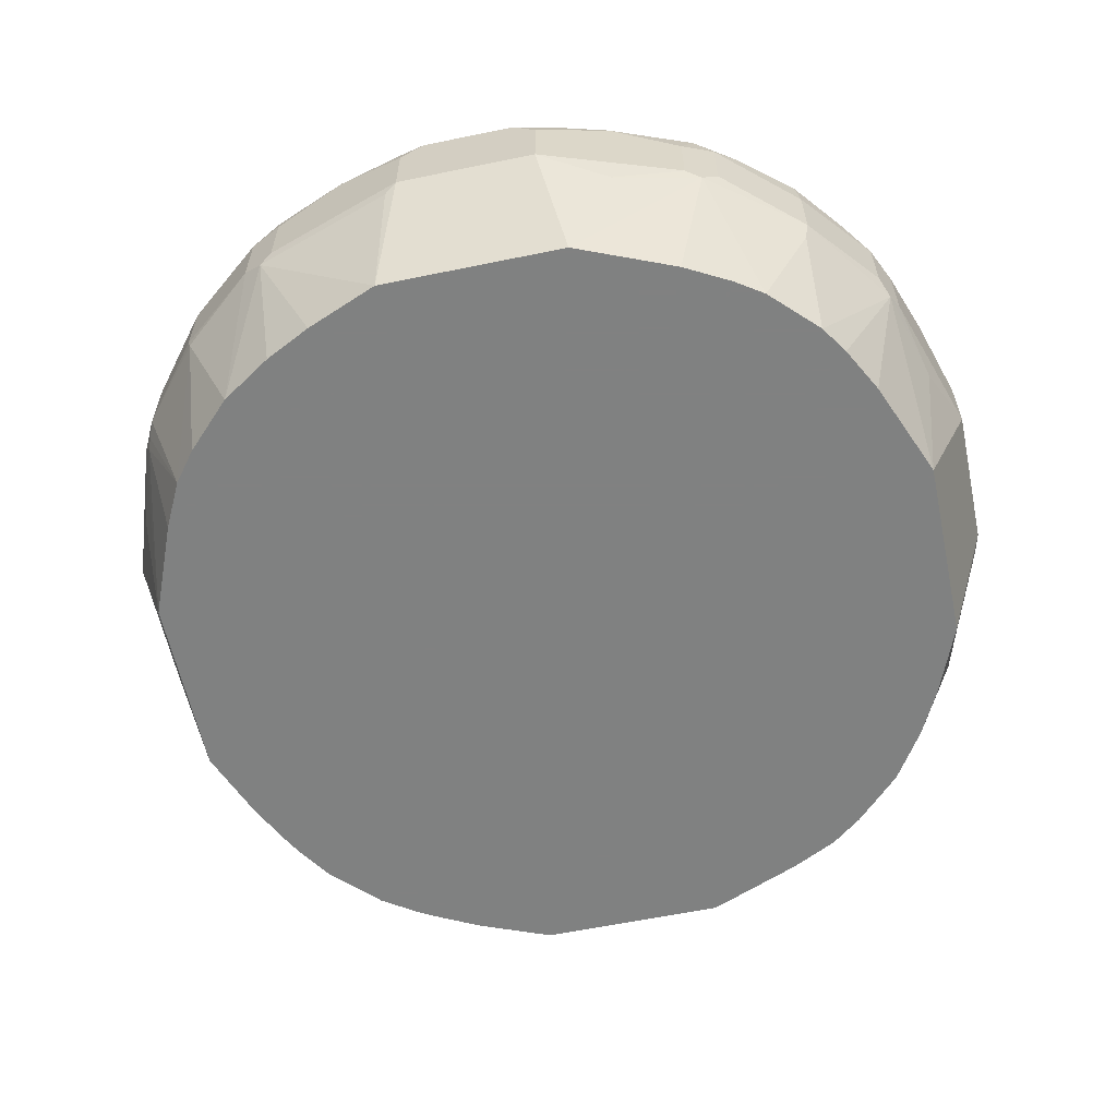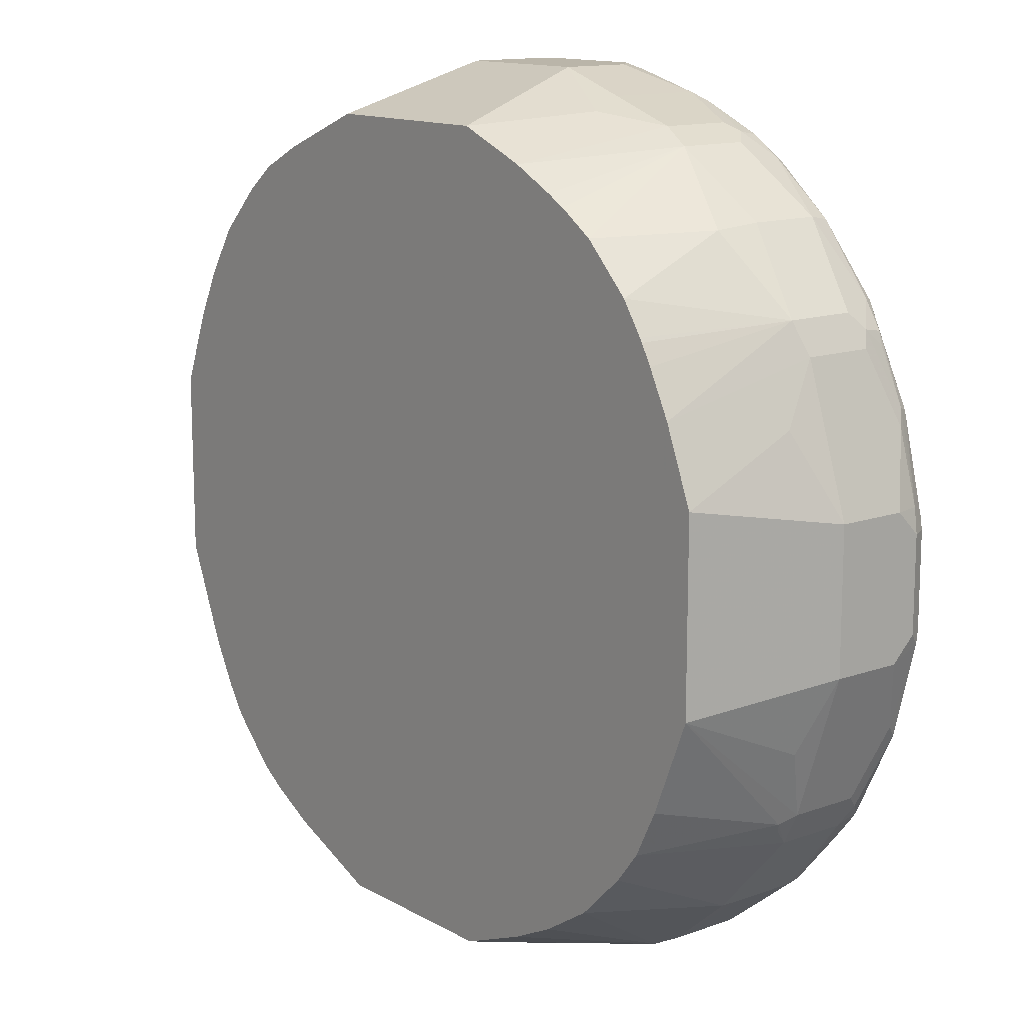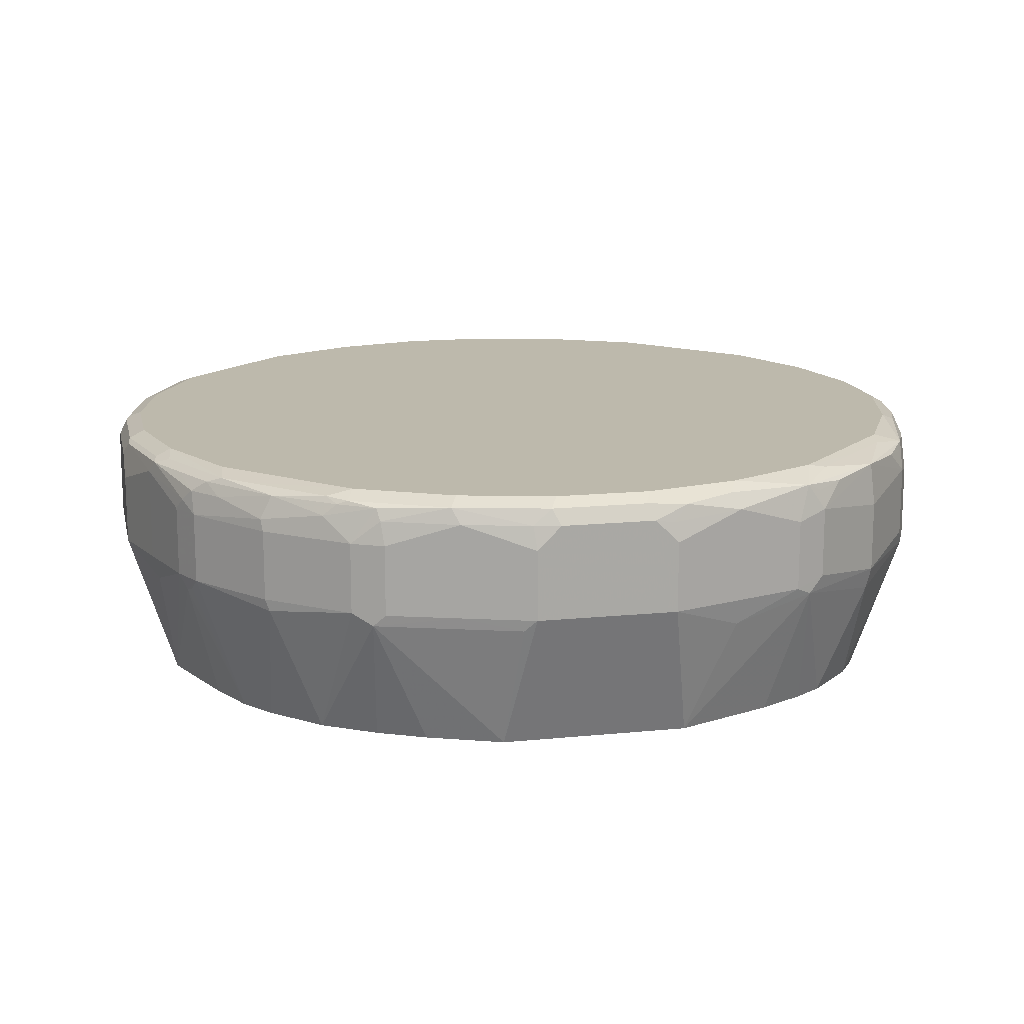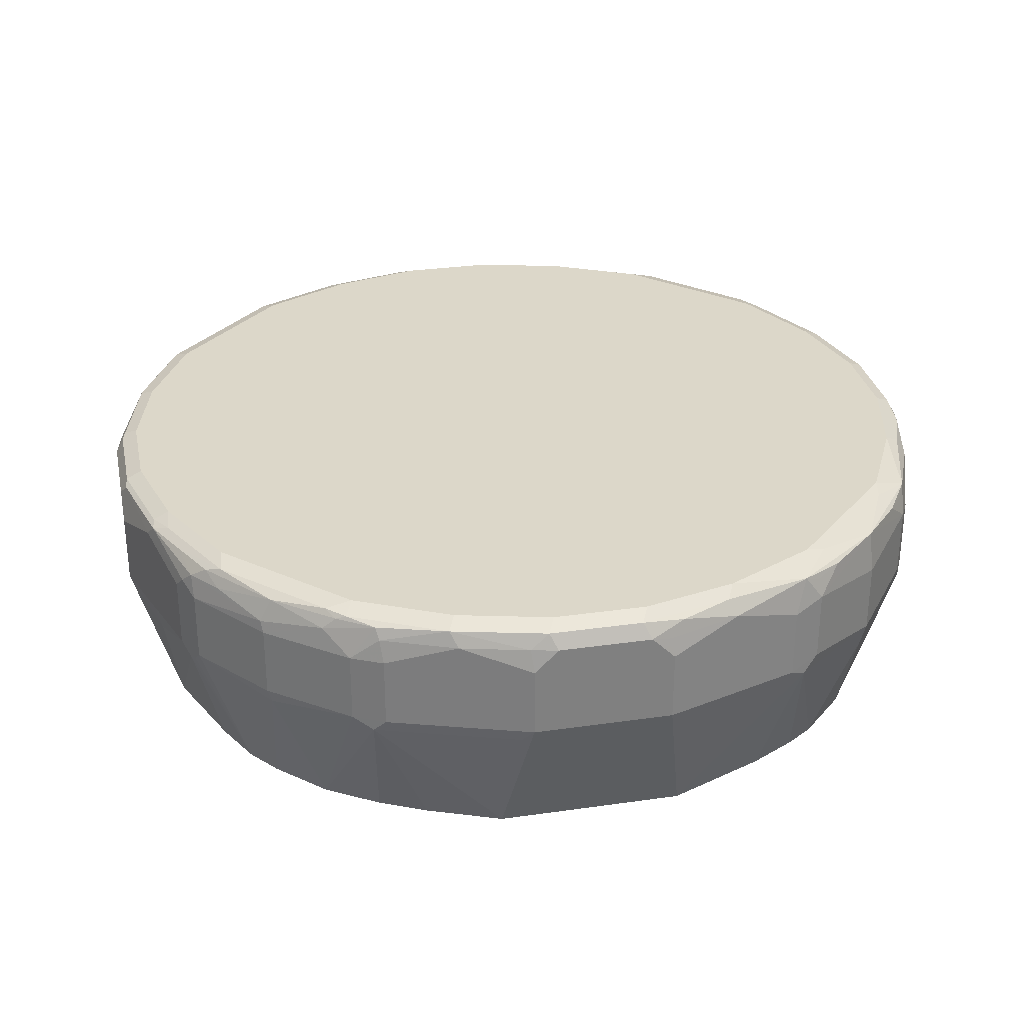
<metadata>
{"format":"obj","ext":"obj","renderer":"f3d","projection":"perspective","resolution":1024,"background":"white","views":[{"elev":-60.3,"azim":11.9,"up":"+Z"},{"elev":13.5,"azim":-128.9,"up":"+Y"},{"elev":15.0,"azim":-12.1,"up":"+Z"},{"elev":30.3,"azim":-11.8,"up":"+Z"}]}
</metadata>
<code>
v -0.05921 0.3752 0.8098
v -0.0789 0.3357 0.6914
v -0.1283 0.3456 0.7802
v -0.1185 0.3555 0.8098
v -0.05921 0.3752 0.869
v 0.05921 0.3752 0.8098
v -0.1406 0.3111 0.6914
v -0.1777 0.3357 0.8098
v 0.07898 0.3357 0.6914
v -0.1185 0.3555 0.8888
v -0.05921 0.3703 0.8913
v -0.03945 0.3752 0.8888
v 0.05921 0.3752 0.869
v 0.1185 0.3555 0.8098
v 0.1209 0.3505 0.7901
v -0.1777 0.2923 0.6914
v -0.2041 0.3226 0.8032
v -0.1777 0.3357 0.869
v 0.1777 0.3357 0.8098
v 0.1843 0.3291 0.7966
v 0.158 0.3036 0.6914
v -0.1317 0.3489 0.8954
v -0.04937 0.3654 0.9036
v -0.03945 0.3687 0.902
v -0.1283 0.3456 0.9036
v 0.03945 0.3752 0.8888
v 0.04937 0.3703 0.8987
v 0.1185 0.3555 0.8888
v -0.1941 0.2831 0.6914
v -0.2041 0.3226 0.8625
v -0.1975 0.2809 0.6914
v -0.2238 0.2633 0.6914
v -0.2666 0.2666 0.7802
v -0.2699 0.2699 0.8164
v -0.1909 0.3291 0.8756
v 0.1777 0.3357 0.869
v 0.2041 0.3226 0.8098
v 0.1926 0.3258 0.7999
v 0.1974 0.2839 0.6914
v -0.1777 0.3308 0.8913
v -0.1876 0.3258 0.8937
v -0.03945 0.3555 0.9085
v -0.1185 0.3357 0.9085
v 0.03945 0.3687 0.902
v -0.2073 0.3061 0.9036
v 0.1185 0.3489 0.902
v 0.1283 0.3505 0.8987
v 0.1876 0.3308 0.8789
v -0.2699 0.2699 0.8756
v -0.2106 0.3094 0.8954
v -0.2633 0.2238 0.6914
v -0.3226 0.2041 0.8032
v 0.2041 0.3226 0.869
v 0.2699 0.2699 0.8098
v 0.2715 0.2666 0.7999
v 0.2238 0.2633 0.6914
v 0.03945 0.3555 0.9085
v -0.1975 0.2962 0.9085
v -0.2666 0.2666 0.8937
v -0.3061 0.2073 0.9036
v 0.1185 0.3357 0.9085
v 0.1382 0.3382 0.9036
v 0.1679 0.3308 0.8987
v 0.1975 0.3234 0.8888
v -0.3226 0.2041 0.8625
v -0.3094 0.2106 0.8954
v -0.2809 0.1975 0.6914
v -0.3111 0.1406 0.6914
v -0.3357 0.1777 0.8098
v -0.2831 0.1941 0.6914
v -0.2923 0.1777 0.6914
v 0.2666 0.2715 0.8789
v 0.2699 0.2699 0.869
v 0.3226 0.2041 0.8098
v 0.2633 0.2238 0.6914
v -0.2962 0.1975 0.9085
v -0.3258 0.1876 0.8937
v -0.3456 0.1283 0.9036
v -0.3357 0.1185 0.9085
v 0.1975 0.2962 0.9085
v 0.2172 0.2987 0.9036
v 0.1777 0.3185 0.9036
v 0.2073 0.3111 0.8987
v 0.2238 0.3028 0.8888
v -0.3357 0.1777 0.869
v -0.3291 0.1909 0.8756
v -0.3357 0.0789 0.6914
v -0.3456 0.1283 0.7802
v -0.3555 0.1185 0.8098
v 0.2666 0.2617 0.8987
v 0.3028 0.2238 0.8888
v 0.3226 0.2041 0.869
v 0.3357 0.1777 0.8098
v 0.3308 0.1876 0.7999
v 0.2913 0.1802 0.6914
v -0.3308 0.1777 0.8913
v -0.3489 0.1317 0.8954
v -0.3703 0.05921 0.8913
v -0.3654 0.04937 0.9036
v -0.3555 0.03945 0.9085
v 0.2962 0.1975 0.9085
v 0.237 0.279 0.9036
v -0.3555 0.1185 0.8888
v -0.3357 -0.07898 0.6914
v -0.3752 0.05921 0.8098
v 0.2962 0.2197 0.9036
v 0.3061 0.2123 0.8987
v 0.3258 0.1826 0.8987
v 0.3308 0.1802 0.8888
v 0.3357 0.1777 0.869
v 0.3555 0.1185 0.8098
v 0.3703 0.06906 0.7999
v 0.3357 0.07898 0.6914
v 0.311 0.1407 0.6914
v -0.3752 0.05921 0.869
v -0.3752 0.03945 0.8888
v -0.3687 0.03945 0.902
v -0.3555 -0.03945 0.9085
v 0.3357 0.1185 0.9085
v 0.3094 0.2041 0.902
v -0.3291 -0.1843 0.7966
v -0.3357 -0.1777 0.8098
v -0.3505 -0.1209 0.7901
v -0.3752 -0.05921 0.8098
v -0.3036 -0.158 0.6914
v 0.3489 0.125 0.902
v 0.3555 0.1185 0.8888
v 0.3752 0.05921 0.8098
v 0.3357 -0.07898 0.6914
v -0.3752 -0.03945 0.8888
v -0.3687 -0.03945 0.902
v -0.3357 -0.1185 0.9085
v 0.3555 0.03945 0.9085
v 0.3687 0.04606 0.902
v -0.3258 -0.1926 0.7999
v -0.3226 -0.2041 0.8098
v -0.2839 -0.1974 0.6914
v -0.3357 -0.1777 0.869
v -0.3555 -0.1185 0.8098
v -0.3752 -0.05921 0.869
v 0.3703 0.06171 0.8888
v 0.3752 0.05921 0.869
v 0.3752 -0.05921 0.8098
v 0.3505 -0.1185 0.7876
v 0.3291 -0.1909 0.8032
v 0.3011 -0.1629 0.6914
v -0.3703 -0.04937 0.8987
v -0.3489 -0.1185 0.902
v -0.3382 -0.1382 0.9036
v -0.3185 -0.1777 0.9036
v -0.2987 -0.2172 0.9036
v -0.2962 -0.1975 0.9085
v 0.3555 -0.03945 0.9085
v 0.3687 -0.03291 0.902
v 0.3752 0.03945 0.8888
v -0.3226 -0.2041 0.869
v -0.2666 -0.2715 0.7999
v -0.2699 -0.2699 0.8098
v -0.2633 -0.2238 0.6914
v -0.3308 -0.1876 0.8789
v -0.3555 -0.1185 0.8888
v 0.3752 -0.05921 0.869
v 0.3555 -0.1185 0.8098
v 0.3357 -0.1777 0.8098
v 0.3226 -0.2041 0.8164
v 0.2699 -0.2699 0.8032
v 0.2666 -0.2666 0.7851
v 0.2646 -0.2251 0.6914
v 0.2804 -0.2014 0.6914
v -0.3505 -0.1283 0.8987
v -0.3308 -0.1679 0.8987
v -0.2617 -0.2666 0.8987
v -0.279 -0.237 0.9036
v -0.3111 -0.2073 0.8987
v -0.1975 -0.2962 0.9085
v 0.3357 -0.1185 0.9085
v 0.3752 -0.03945 0.8888
v 0.3489 -0.1119 0.902
v 0.3654 -0.06906 0.8987
v -0.3234 -0.1975 0.8888
v -0.2699 -0.2699 0.869
v -0.2715 -0.2666 0.8789
v -0.2238 -0.2633 0.6914
v -0.2041 -0.3226 0.8098
v 0.372 -0.05591 0.8855
v 0.3555 -0.1185 0.8888
v 0.3357 -0.1777 0.869
v 0.3226 -0.2041 0.8756
v 0.2041 -0.3226 0.8164
v 0.1909 -0.3291 0.8032
v 0.2699 -0.2699 0.8625
v 0.2251 -0.2646 0.6914
v -0.2238 -0.3028 0.8888
v -0.2123 -0.3061 0.8987
v -0.2197 -0.2962 0.9036
v -0.3028 -0.2238 0.8888
v -0.2041 -0.3094 0.902
v -0.1185 -0.3357 0.9085
v 0.3258 -0.1876 0.8987
v 0.2962 -0.1975 0.9085
v -0.2041 -0.3226 0.869
v -0.1802 -0.2913 0.6914
v -0.1876 -0.3308 0.7999
v -0.1777 -0.3357 0.8098
v 0.3193 -0.2008 0.8921
v 0.3028 -0.2238 0.8954
v 0.2666 -0.2666 0.8987
v 0.2041 -0.3226 0.8756
v 0.1777 -0.3357 0.8098
v 0.1629 -0.3011 0.6914
v 0.2014 -0.2804 0.6914
v 0.1185 -0.3505 0.7876
v 0.07898 -0.3357 0.6914
v -0.1826 -0.3258 0.8987
v -0.125 -0.3489 0.902
v -0.04606 -0.3687 0.902
v -0.03945 -0.3555 0.9085
v 0.2929 -0.2139 0.9053
v 0.2535 -0.2535 0.9053
v 0.1975 -0.2962 0.9085
v -0.1777 -0.3357 0.869
v -0.1802 -0.3308 0.8888
v -0.1407 -0.311 0.6914
v -0.07898 -0.3357 0.6914
v -0.06906 -0.3703 0.7999
v -0.1185 -0.3555 0.8098
v 0.2139 -0.2929 0.9053
v 0.1876 -0.3258 0.8987
v 0.2238 -0.3028 0.8954
v 0.2008 -0.3193 0.8921
v 0.1777 -0.3357 0.869
v 0.1185 -0.3555 0.8098
v 0.05921 -0.3752 0.8098
v -0.1185 -0.3555 0.8888
v -0.06171 -0.3703 0.8888
v -0.03945 -0.3752 0.8888
v 0.03291 -0.3687 0.902
v 0.03945 -0.3555 0.9085
v 0.1185 -0.3357 0.9085
v -0.05921 -0.3752 0.8098
v 0.1119 -0.3489 0.902
v 0.1185 -0.3555 0.8888
v 0.05921 -0.3752 0.869
v -0.05921 -0.3752 0.869
v 0.03945 -0.3752 0.8888
v 0.06906 -0.3654 0.8987
v 0.05591 -0.372 0.8855
f 1 2 3
f 147 161 170
f 145 169 146
f 145 168 169
f 145 167 168
f 145 166 167
f 145 165 166
f 145 164 165
f 144 164 145
f 144 163 164
f 143 163 144
f 143 186 163
f 143 162 186
f 147 170 148
f 141 155 142
f 138 160 161
f 138 156 160
f 137 159 157
f 136 181 156
f 136 158 181
f 136 157 158
f 136 137 157
f 135 137 136
f 134 155 141
f 134 177 155
f 134 154 177
f 133 154 134
f 140 161 147
f 148 170 149
f 149 170 171
f 149 171 150
f 165 188 191
f 164 188 165
f 164 187 188
f 163 187 164
f 163 186 187
f 162 185 186
f 162 177 185
f 160 170 161
f 160 180 170
f 158 201 181
f 158 184 201
f 157 184 158
f 157 183 184
f 157 159 183
f 156 182 180
f 156 181 182
f 156 180 160
f 154 179 177
f 154 178 179
f 154 176 178
f 153 176 154
f 151 174 172
f 151 171 174
f 151 175 152
f 151 173 175
f 151 172 173
f 150 171 151
f 133 153 154
f 132 151 152
f 132 150 151
f 132 149 150
f 116 131 117
f 116 130 131
f 113 143 129
f 113 128 143
f 112 128 113
f 111 128 112
f 111 142 128
f 111 127 142
f 109 127 110
f 109 126 127
f 108 126 109
f 108 120 126
f 107 120 108
f 106 120 107
f 105 116 115
f 105 130 116
f 105 140 130
f 105 124 140
f 104 125 121
f 104 123 124
f 104 122 123
f 104 121 122
f 101 106 102
f 101 120 106
f 101 119 120
f 100 131 118
f 100 117 131
f 118 131 148
f 165 191 166
f 118 148 132
f 119 134 126
f 132 148 149
f 131 147 148
f 130 147 131
f 130 140 147
f 129 145 146
f 129 144 145
f 129 143 144
f 128 162 143
f 128 177 162
f 128 155 177
f 128 142 155
f 127 141 142
f 126 141 127
f 126 134 141
f 124 161 140
f 124 139 161
f 123 139 124
f 122 156 138
f 122 136 156
f 122 139 123
f 122 161 139
f 122 138 161
f 121 137 135
f 121 125 137
f 121 136 122
f 121 135 136
f 119 126 120
f 119 133 134
f 99 117 100
f 166 189 190
f 166 191 208
f 216 245 237
f 216 236 245
f 216 235 236
f 215 235 216
f 215 234 235
f 215 222 234
f 214 222 215
f 213 240 224
f 213 233 240
f 212 233 213
f 212 232 233
f 209 242 232
f 216 237 238
f 209 231 242
f 208 229 230
f 208 228 231
f 208 230 228
f 207 229 208
f 207 228 229
f 207 227 228
f 207 218 219
f 204 234 221
f 204 226 234
f 203 226 204
f 203 225 226
f 203 224 225
f 209 232 212
f 216 238 217
f 219 220 227
f 220 239 228
f 245 247 246
f 243 247 245
f 242 247 243
f 242 246 247
f 241 246 242
f 237 239 238
f 237 241 239
f 237 246 241
f 237 245 246
f 235 244 236
f 234 244 235
f 233 244 240
f 233 236 244
f 233 245 236
f 233 243 245
f 232 243 233
f 232 242 243
f 228 230 229
f 228 242 231
f 228 241 242
f 228 239 241
f 226 244 234
f 226 240 244
f 225 240 226
f 224 240 225
f 221 234 222
f 220 228 227
f 203 223 224
f 202 223 203
f 201 222 214
f 201 221 222
f 184 203 204
f 183 203 184
f 183 202 203
f 181 193 182
f 181 201 193
f 180 182 196
f 179 186 185
f 178 199 186
f 178 186 179
f 177 179 185
f 176 200 199
f 176 199 178
f 175 195 197
f 175 197 198
f 174 180 196
f 173 195 175
f 172 182 193
f 172 196 182
f 172 174 196
f 172 195 173
f 172 194 195
f 172 193 194
f 171 180 174
f 170 180 171
f 167 190 192
f 167 192 168
f 166 208 189
f 184 204 221
f 166 190 167
f 184 221 201
f 187 199 188
f 200 220 219
f 200 219 218
f 199 207 206
f 199 218 207
f 199 200 218
f 199 206 205
f 198 215 216
f 198 216 217
f 197 215 198
f 197 214 215
f 194 197 195
f 194 214 197
f 193 214 194
f 193 201 214
f 191 207 208
f 190 213 210
f 190 212 213
f 190 209 212
f 190 211 192
f 190 210 211
f 189 209 190
f 189 231 209
f 189 208 231
f 188 207 191
f 188 206 207
f 188 205 206
f 188 199 205
f 186 199 187
f 98 103 115
f 207 219 227
f 98 116 117
f 20 38 39
f 20 37 38
f 19 37 20
f 19 53 37
f 19 36 53
f 18 30 35
f 17 49 30
f 17 34 49
f 17 33 34
f 17 32 33
f 17 31 32
f 17 29 31
f 20 39 21
f 16 29 17
f 14 36 19
f 14 28 36
f 13 27 28
f 13 26 27
f 12 44 26
f 12 24 44
f 11 25 23
f 11 22 25
f 11 24 12
f 11 23 24
f 10 22 11
f 10 35 22
f 14 19 15
f 22 35 40
f 22 40 41
f 22 41 25
f 37 54 55
f 37 73 54
f 37 53 73
f 37 39 38
f 36 48 53
f 35 50 41
f 35 41 40
f 34 65 49
f 34 52 65
f 33 52 34
f 33 51 52
f 32 51 33
f 30 50 35
f 30 49 50
f 28 48 36
f 28 47 48
f 27 47 28
f 27 46 47
f 27 44 46
f 26 44 27
f 25 45 43
f 25 41 45
f 24 57 44
f 24 42 57
f 23 43 42
f 23 25 43
f 23 42 24
f 10 18 35
f 9 20 21
f 9 19 20
f 9 15 19
f 2 213 224
f 2 211 210
f 2 192 211
f 2 168 192
f 2 169 168
f 2 146 169
f 2 129 146
f 2 113 129
f 2 114 113
f 2 95 114
f 2 75 95
f 2 56 75
f 2 39 56
f 2 21 39
f 2 9 21
f 2 8 3
f 2 7 8
f 1 9 2
f 1 6 9
f 1 13 6
f 1 26 13
f 1 12 26
f 1 5 12
f 1 10 5
f 1 4 10
f 1 3 4
f 98 117 99
f 2 224 223
f 37 55 39
f 2 223 202
f 2 183 159
f 8 30 18
f 8 17 30
f 7 17 8
f 7 16 17
f 6 15 9
f 6 14 15
f 6 28 14
f 6 13 28
f 5 10 11
f 5 11 12
f 4 18 10
f 4 8 18
f 3 8 4
f 2 16 7
f 2 29 16
f 2 31 29
f 2 32 31
f 2 51 32
f 2 67 51
f 2 70 67
f 2 71 70
f 2 68 71
f 2 87 68
f 2 104 87
f 2 125 104
f 2 137 125
f 2 159 137
f 2 202 183
f 39 55 56
f 2 210 213
f 42 43 58
f 78 99 79
f 78 98 99
f 78 97 98
f 77 97 78
f 77 96 97
f 77 86 96
f 75 94 95
f 74 94 75
f 74 93 94
f 74 110 93
f 74 92 110
f 73 91 92
f 79 99 100
f 72 84 90
f 72 90 91
f 69 87 88
f 69 103 85
f 69 89 103
f 69 88 89
f 68 87 69
f 66 86 77
f 65 86 66
f 65 85 86
f 64 84 72
f 64 83 84
f 63 83 64
f 72 91 73
f 80 101 102
f 80 102 81
f 81 102 90
f 98 115 116
f 41 50 45
f 97 103 98
f 94 114 95
f 94 113 114
f 94 112 113
f 94 111 112
f 93 111 94
f 93 127 111
f 93 110 127
f 92 109 110
f 92 108 109
f 91 108 92
f 91 107 108
f 90 102 106
f 90 106 107
f 89 115 103
f 89 105 115
f 88 105 89
f 87 105 88
f 87 124 105
f 87 104 124
f 86 97 96
f 85 97 86
f 85 103 97
f 83 90 84
f 81 90 83
f 63 81 83
f 63 82 81
f 90 107 91
f 61 81 82
f 45 60 76
f 45 59 60
f 45 50 59
f 44 61 46
f 44 57 61
f 43 45 58
f 42 61 57
f 42 80 61
f 42 101 80
f 42 119 101
f 42 133 119
f 42 153 133
f 42 176 153
f 42 200 176
f 42 220 200
f 42 239 220
f 42 238 239
f 42 198 217
f 42 175 198
f 42 152 175
f 42 132 152
f 42 118 132
f 42 100 118
f 42 79 100
f 61 82 62
f 42 58 76
f 42 76 79
f 45 76 58
f 46 61 62
f 42 217 238
f 47 62 82
f 61 80 81
f 60 77 78
f 60 66 77
f 59 66 60
f 55 75 56
f 60 79 76
f 55 74 75
f 54 74 55
f 54 92 74
f 54 73 92
f 53 64 72
f 52 71 68
f 60 78 79
f 53 72 73
f 52 67 70
f 47 82 63
f 47 63 64
f 52 70 71
f 48 64 53
f 49 65 66
f 49 66 59
f 47 64 48
f 51 67 52
f 52 68 69
f 52 69 85
f 52 85 65
f 49 59 50
f 46 62 47

</code>
